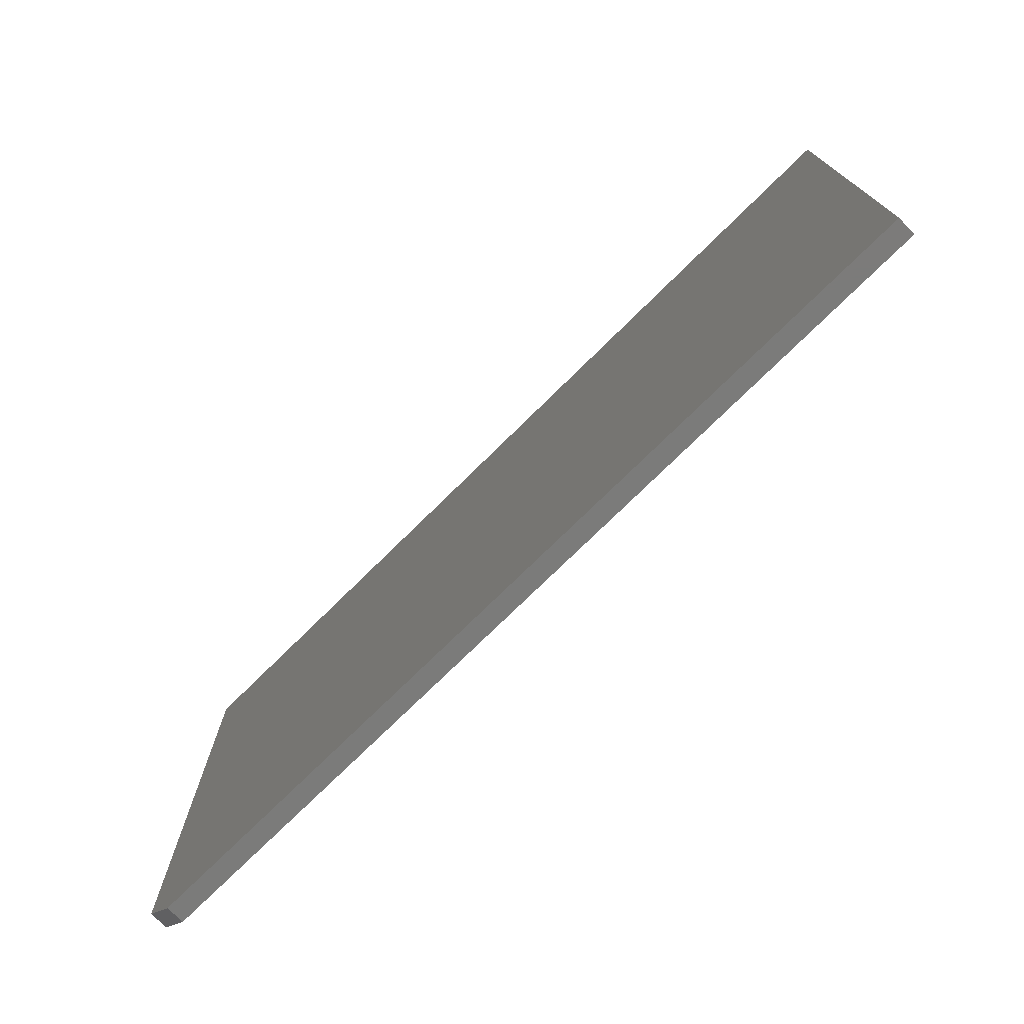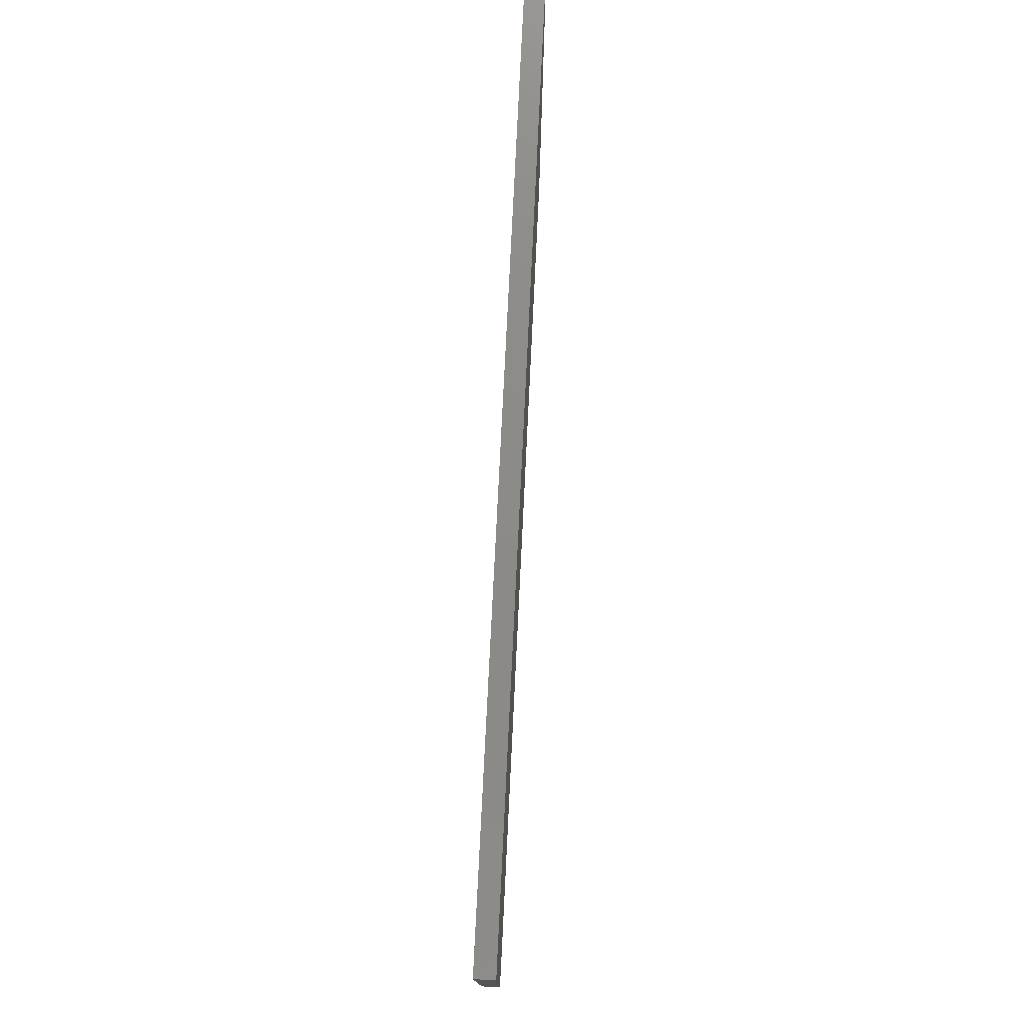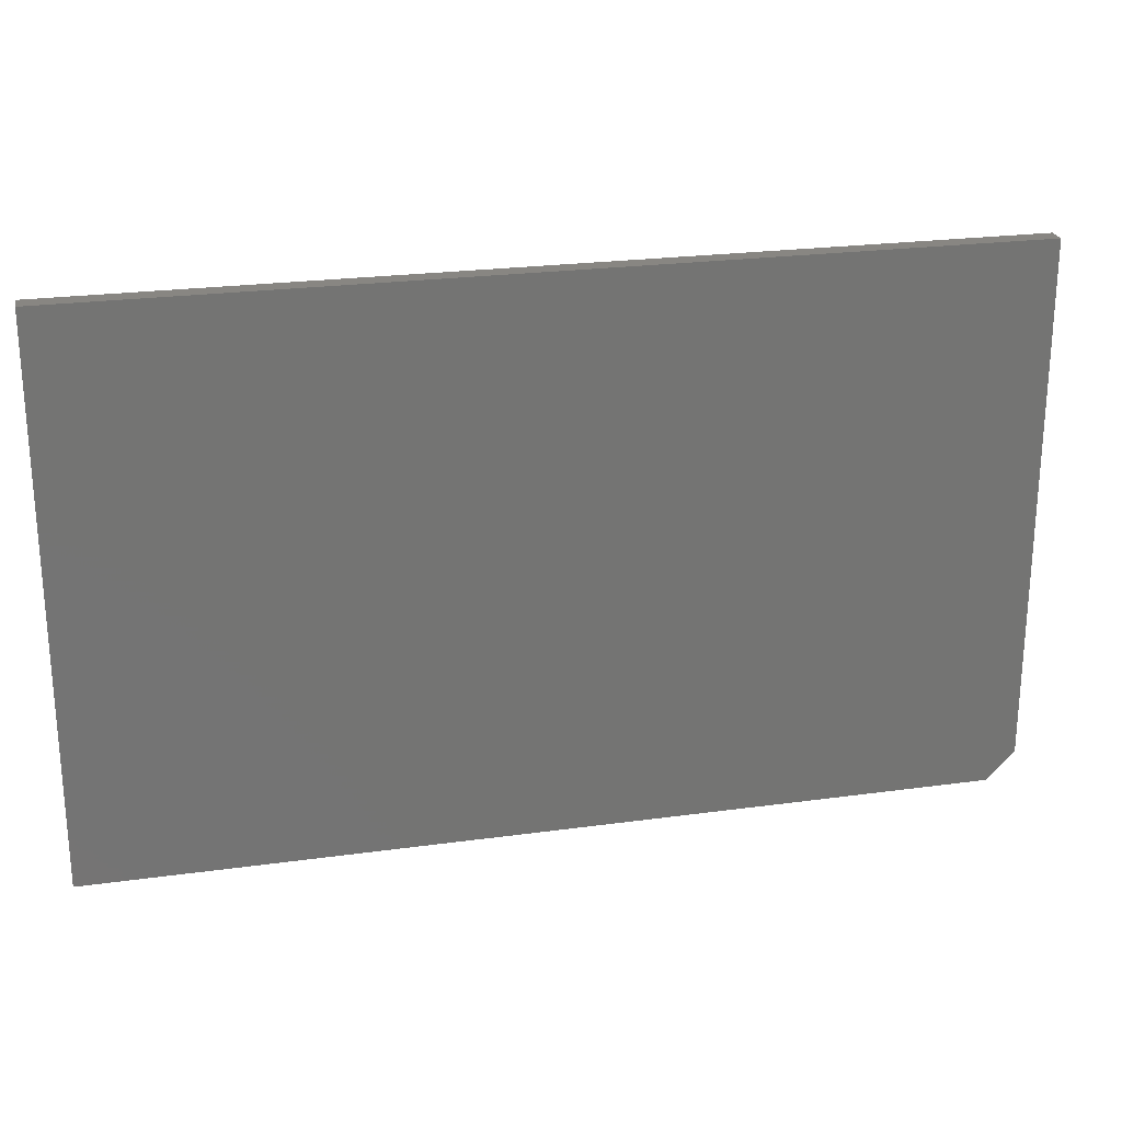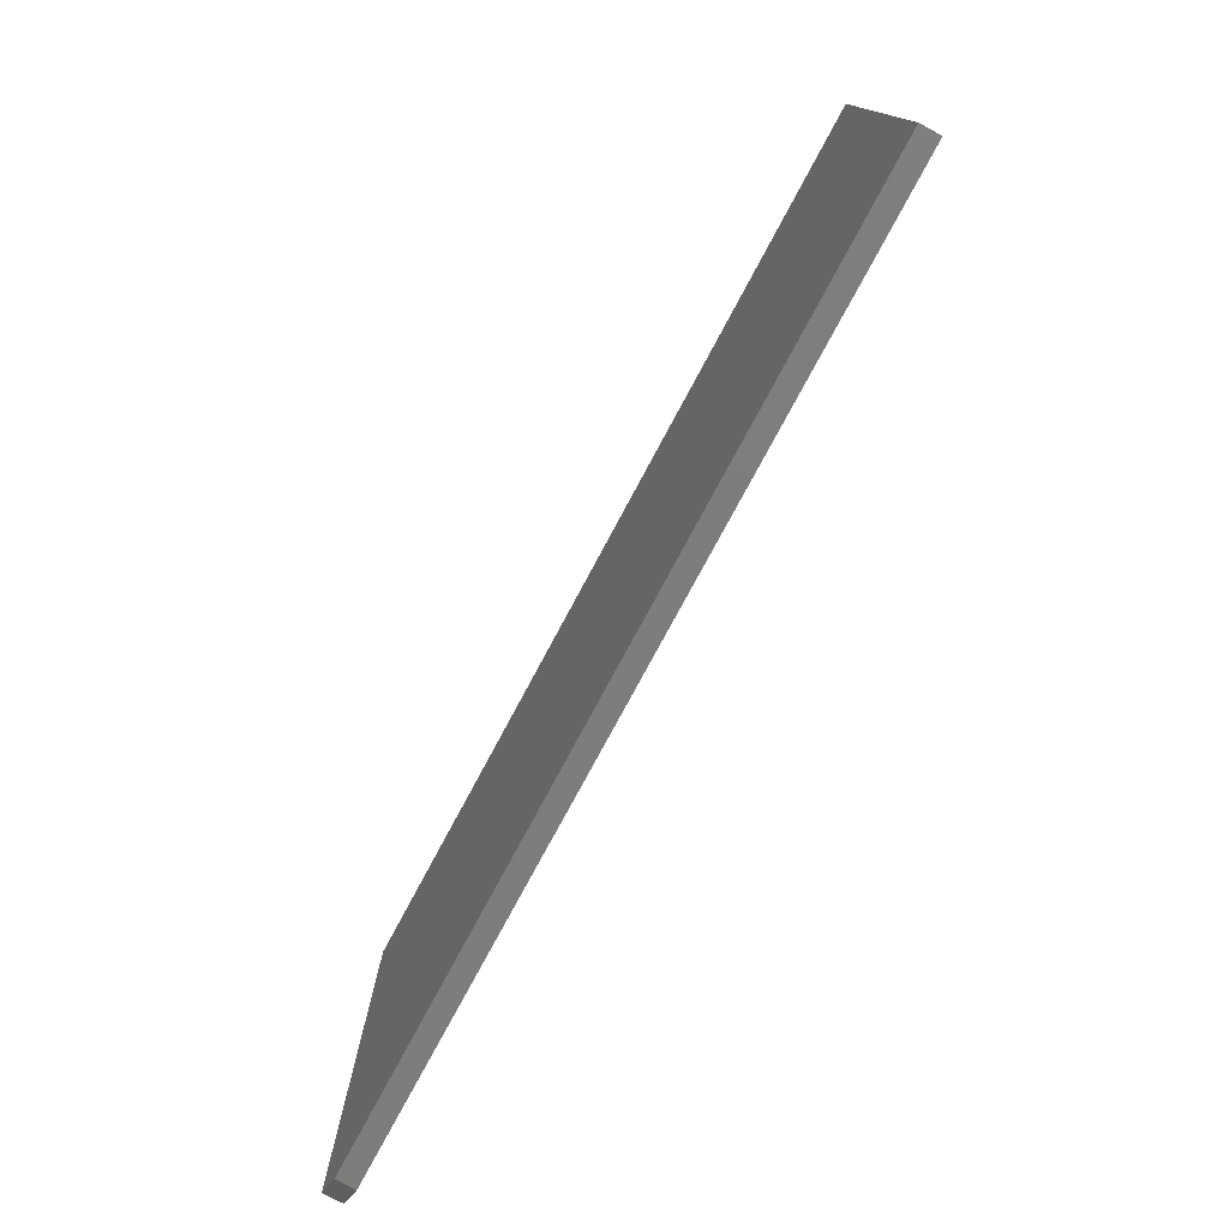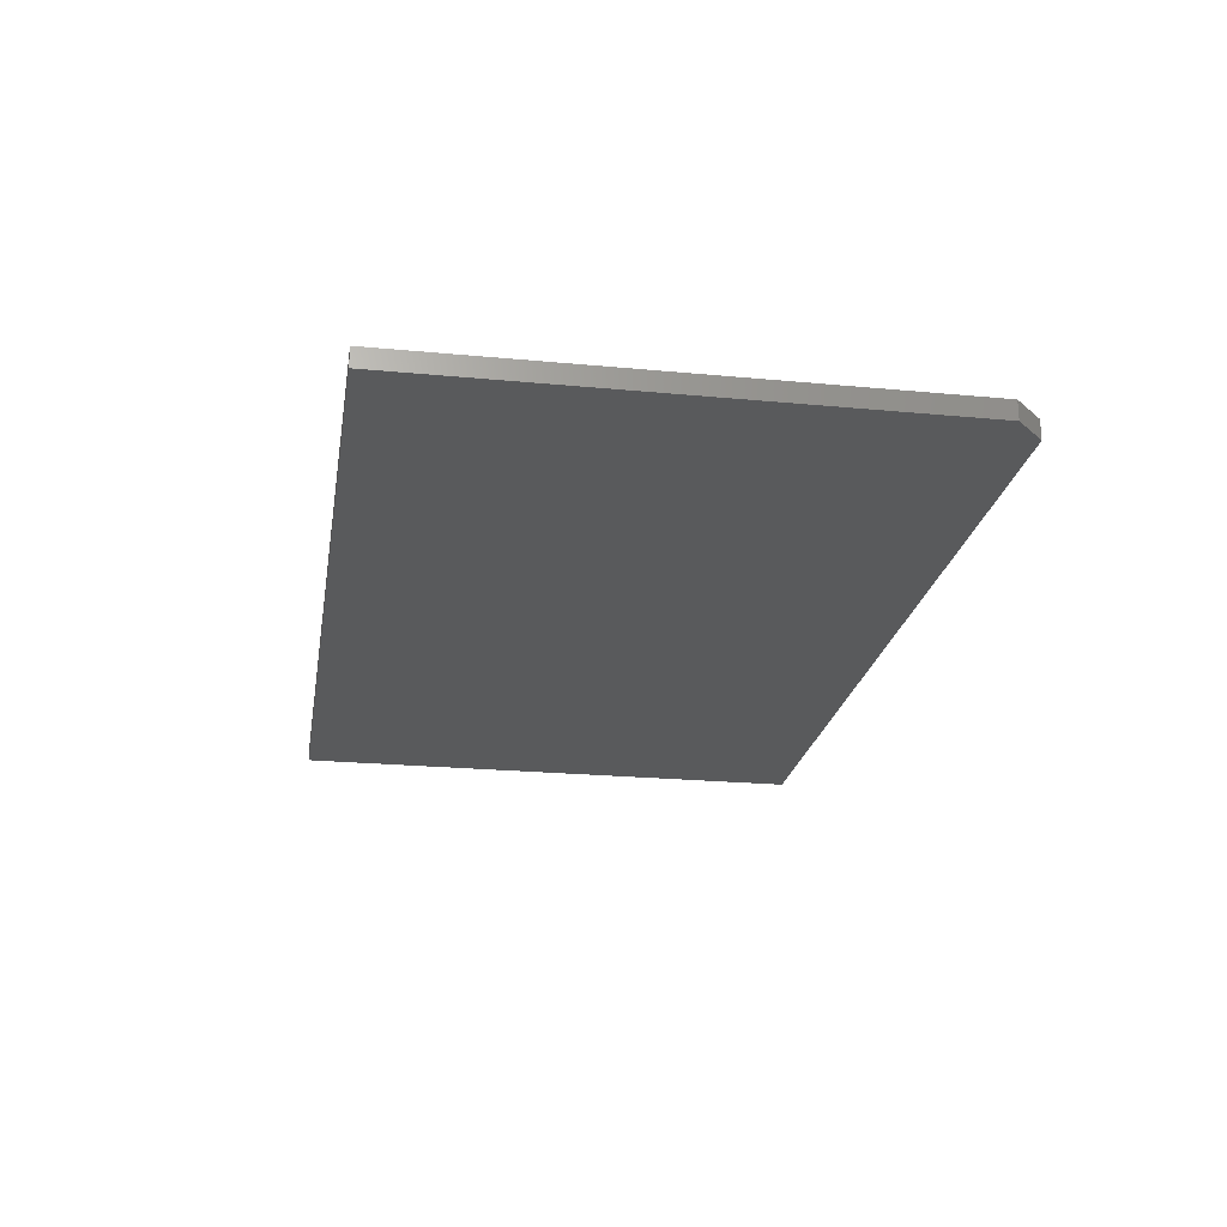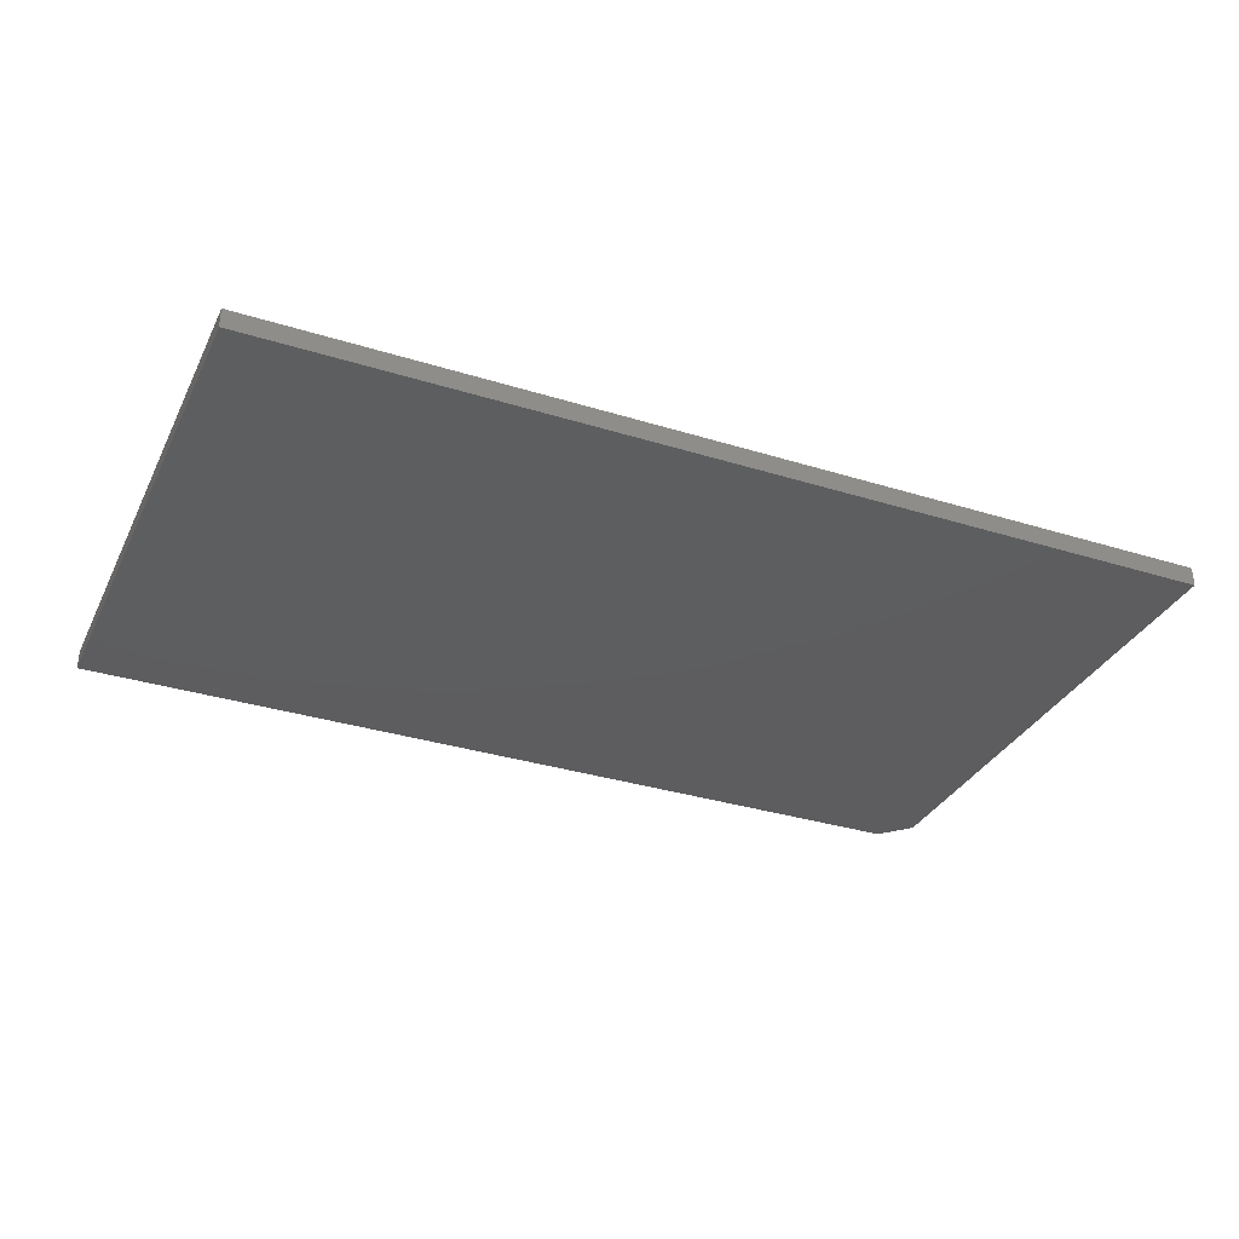
<metadata>
{"format":"stl","ext":"stl","renderer":"f3d","projection":"perspective","resolution":1024,"background":"white","views":[{"elev":-74.3,"azim":44.7,"up":"+Y"},{"elev":76.5,"azim":-87.2,"up":"+Y"},{"elev":23.6,"azim":167.0,"up":"+Y"},{"elev":-77.1,"azim":61.8,"up":"+Y"},{"elev":-22.7,"azim":-99.3,"up":"+Z"},{"elev":-33.1,"azim":156.8,"up":"+Z"}]}
</metadata>
<code>
# stl→obj: 10 verts, 16 faces
v 0.75 0.4547 0.03125
v -0.75 0.4547 0.03125
v 0.75 -0.4453 0.03125
v -0.75 -0.3984 0.03125
v -0.7031 -0.4453 0.03125
v -0.7031 -0.4453 0
v -0.75 -0.3984 0
v 0.75 -0.4453 0
v -0.75 0.4547 0
v 0.75 0.4547 0
f 1 2 3
f 3 2 4
f 3 4 5
f 6 7 8
f 8 7 9
f 8 9 10
f 2 9 4
f 4 9 7
f 5 6 3
f 3 6 8
f 6 5 7
f 7 5 4
f 1 10 2
f 2 10 9
f 3 8 1
f 1 8 10

</code>
